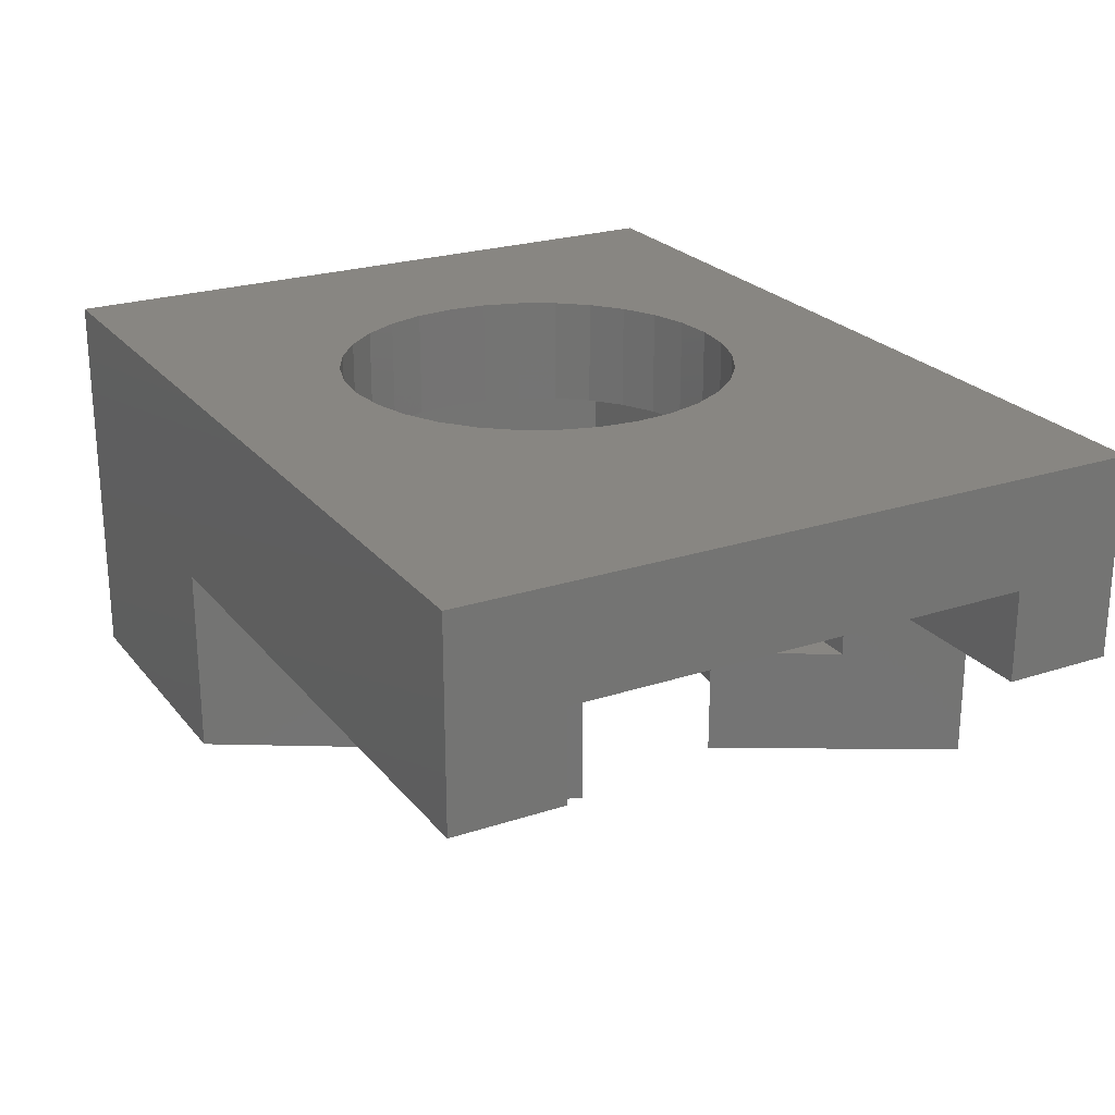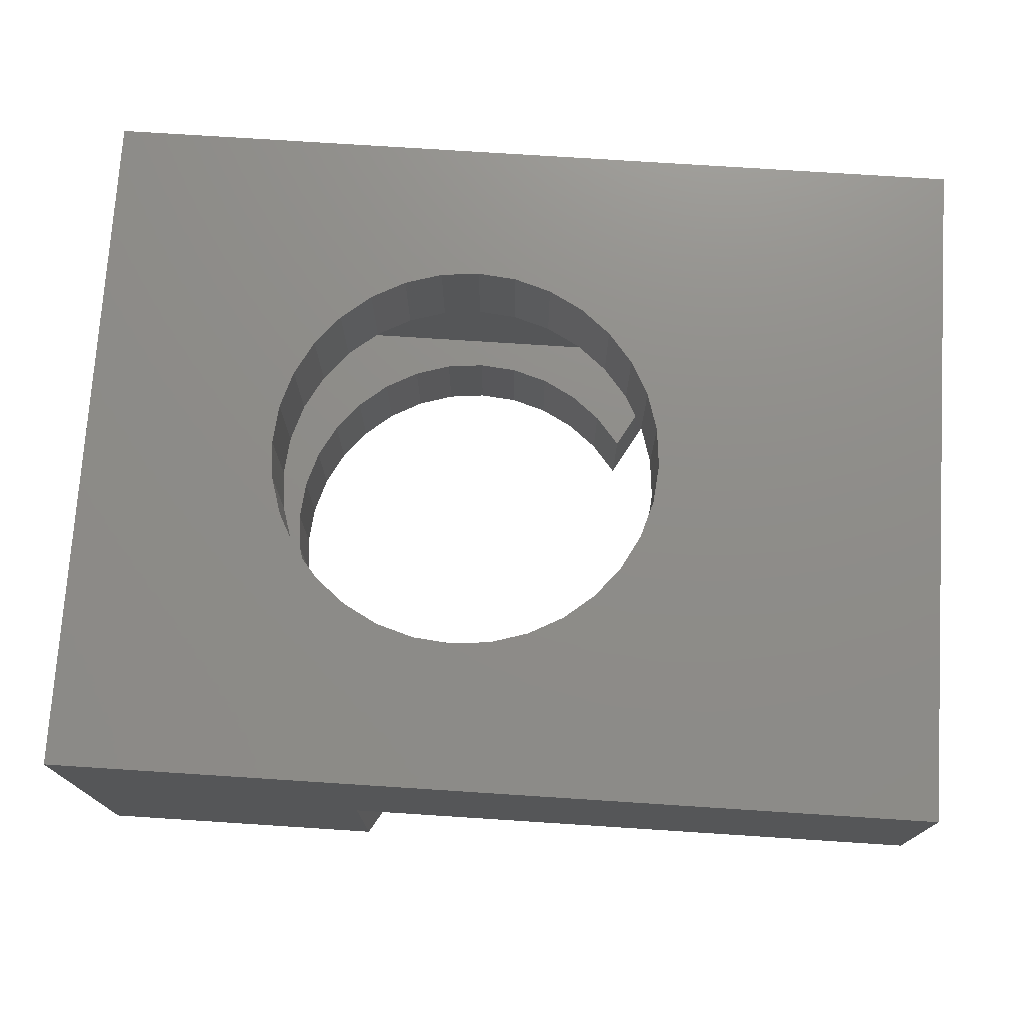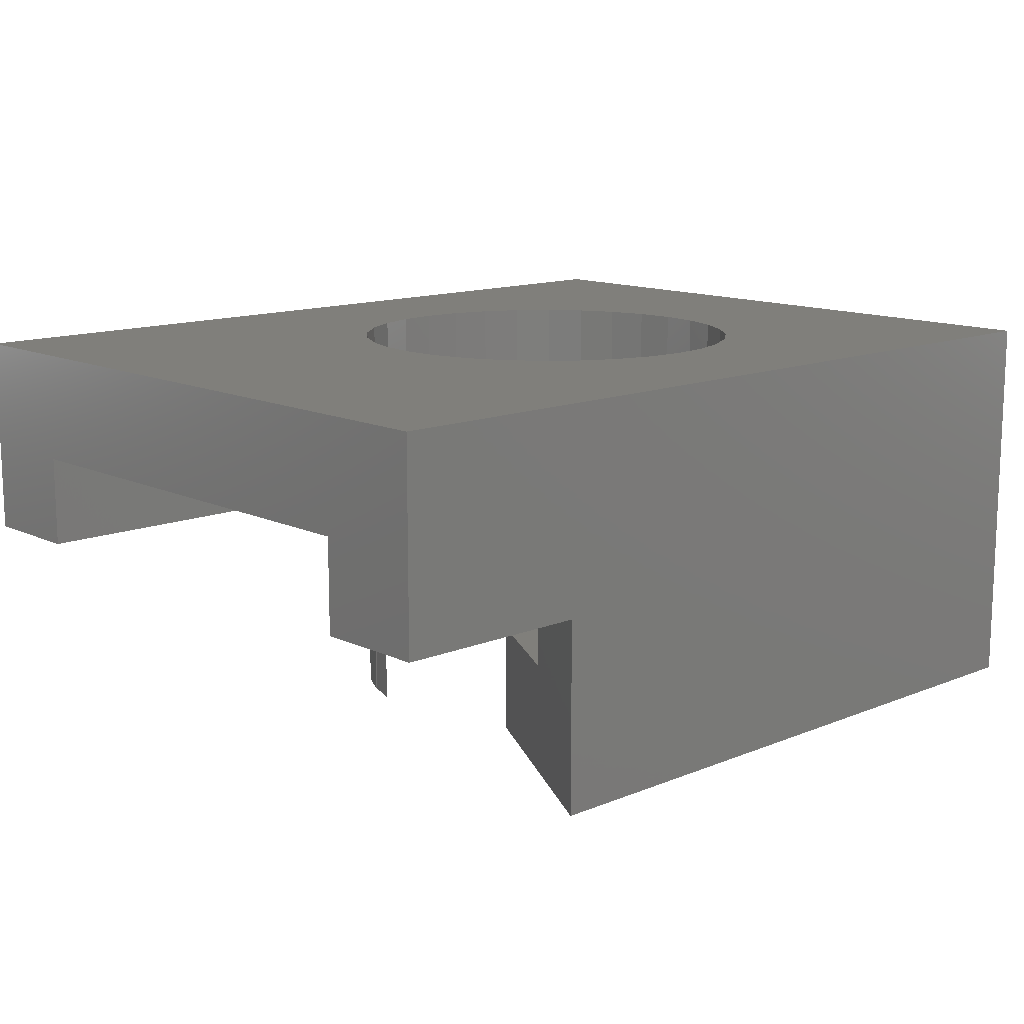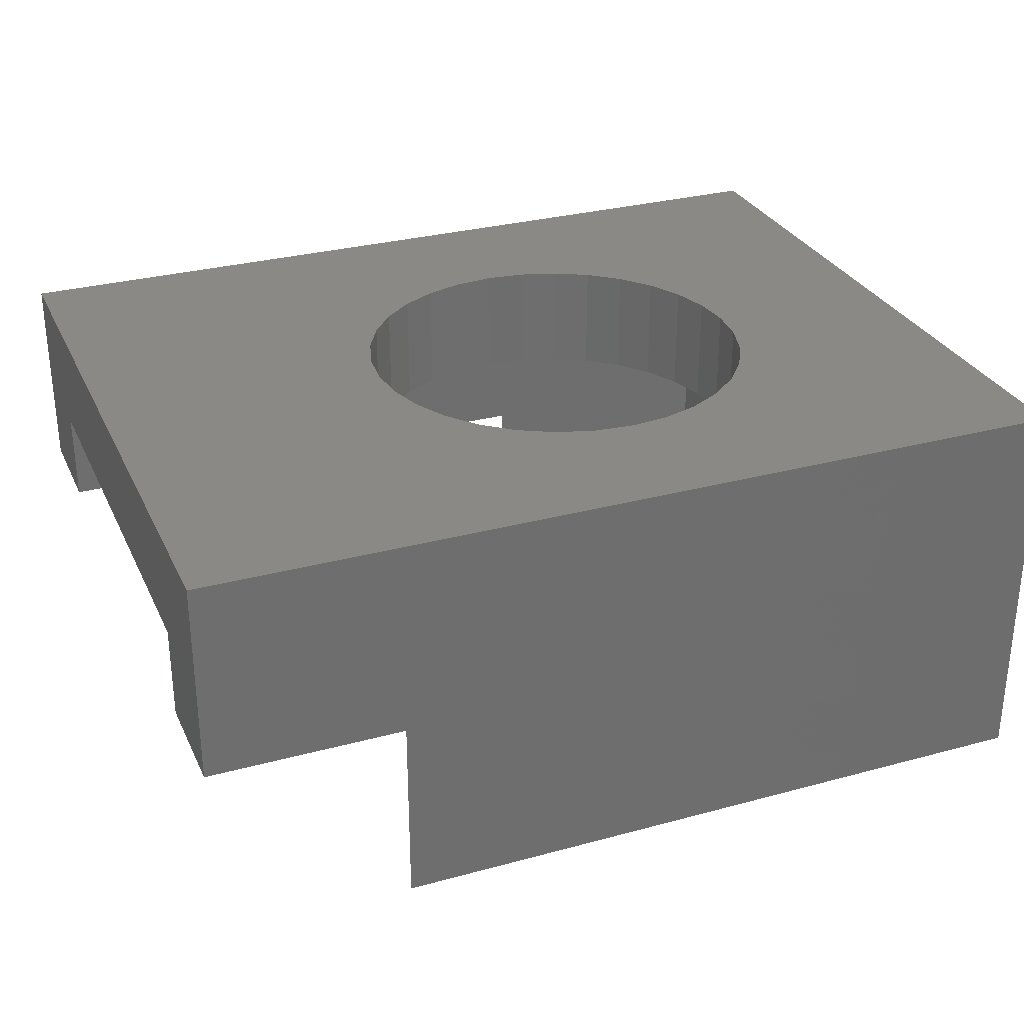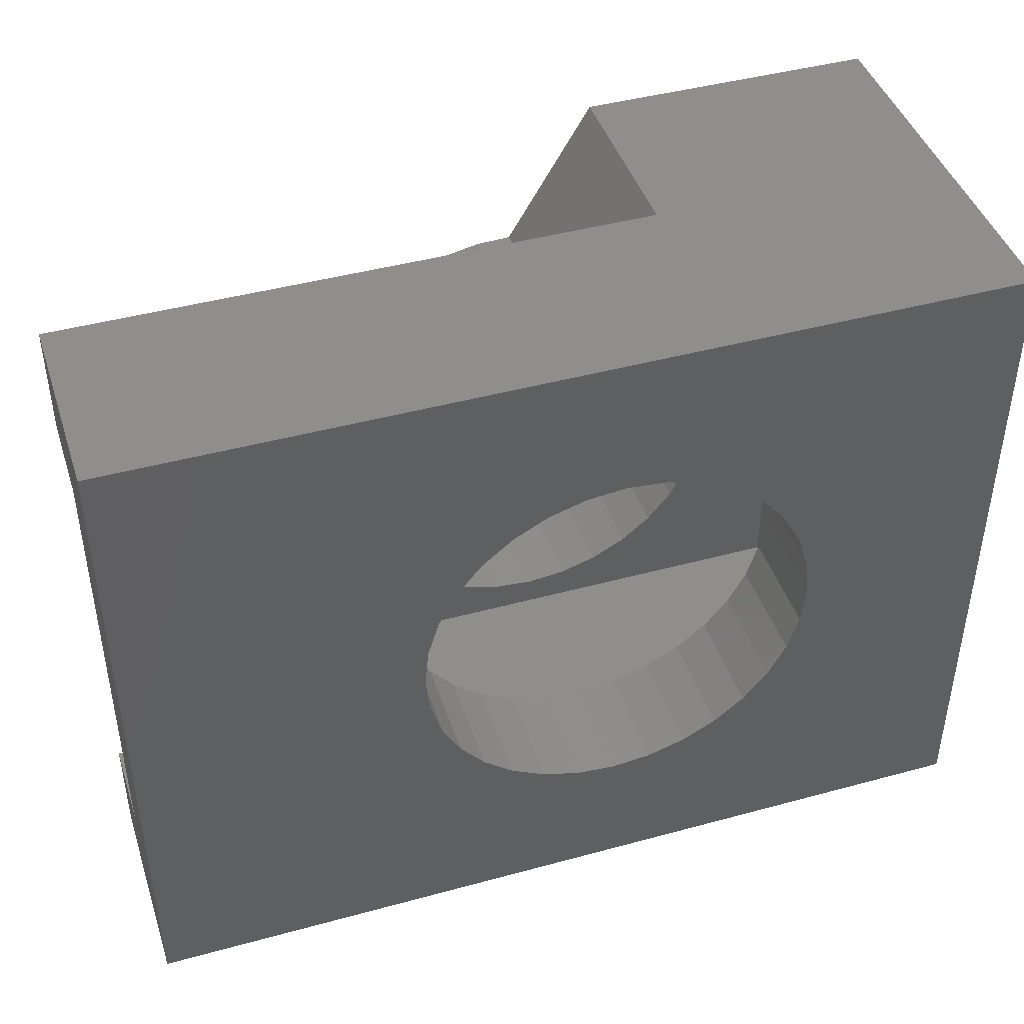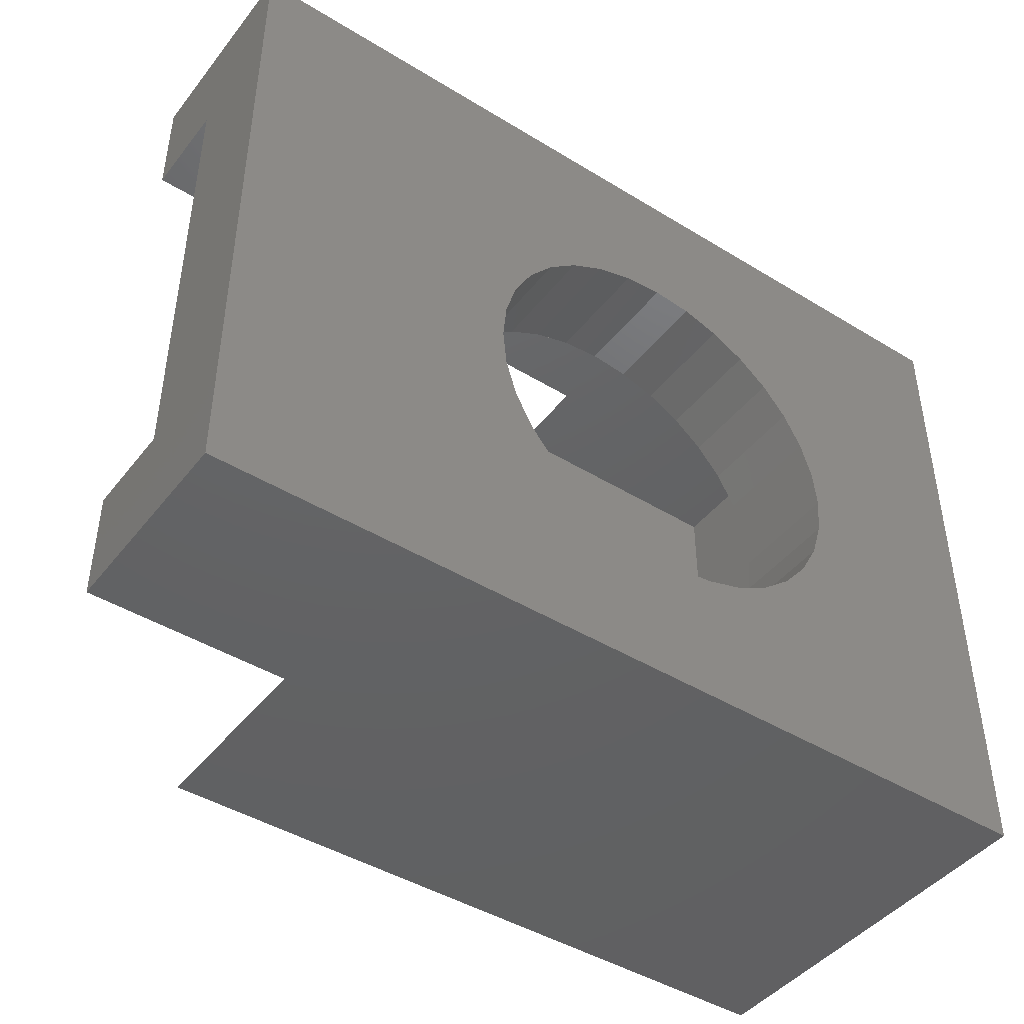
<metadata>
{"format":"stl","ext":"stl","renderer":"f3d","projection":"perspective","resolution":1024,"background":"white","views":[{"elev":23.7,"azim":61.2,"up":"+Y"},{"elev":74.3,"azim":3.7,"up":"+Y"},{"elev":13.1,"azim":137.0,"up":"+Y"},{"elev":29.8,"azim":158.3,"up":"+Y"},{"elev":43.7,"azim":162.2,"up":"+Z"},{"elev":-44.5,"azim":144.5,"up":"+Z"}]}
</metadata>
<code>
# stl→obj: 168 verts, 336 faces
v 0.251 -1.342e-19 0.5842
v 0.324 -9.587e-18 0.4626
v 0.324 0.09375 0.4626
v 0.3073 0.09375 0.4905
v 0.3073 0.1641 0.4905
v 0.251 0.1641 0.5842
v 0.3531 0.09375 0.4617
v 0.3531 0 0.4617
v 0.3816 0.09375 0.4558
v 0.3816 0 0.4558
v 0.4087 0.09375 0.4451
v 0.4087 0 0.4451
v 0.4336 0.09375 0.4299
v 0.4336 0 0.4299
v 0.4554 0.09375 0.4106
v 0.4554 0 0.4106
v 0.4737 0.09375 0.3879
v 0.4737 0 0.3879
v 0.4877 0.09375 0.3624
v 0.4877 0 0.3624
v 0.4878 0.09375 0.3604
v 0.4878 0 0.3604
v 0.4972 0.09375 0.3349
v 0.4972 -1.41e-17 0.3349
v 0.5831 0.1641 2.22e-16
v 0.5303 0.1641 0.09375
v 0.5831 0 -3.57e-17
v 0.5303 0.09375 0.09375
v 0.4742 -3.111e-17 0.1936
v 0.4742 0.09375 0.1936
v 0.75 0.1641 -4.592e-17
v 0.75 0.1641 0.09375
v 0.75 0.1641 0.4905
v 0.75 0.1641 0.5842
v 0.75 0.3359 -4.592e-17
v 0.75 0.2422 0.09375
v 0.75 0.3359 0.5842
v 0.75 0.2422 0.4905
v 0.3203 -5.312e-18 0.4609
v 0.2904 0 0.4532
v 0.3218 -6.145e-20 0.4584
v 0.3448 0 0.4607
v 0.369 0 0.4567
v 0.3924 0 0.4493
v 0.4372 0 0.4237
v 0.4574 0 0.4054
v 0.4744 0 0.3841
v 0.4143 -1.339e-18 0.4385
v 3.577e-17 0 0.5842
v 0.4529 0 0.1681
v 0.4271 0 0.1473
v 0.3978 0 0.1318
v 0.366 0 0.1224
v 0.3329 0 0.1193
v 0 0 0
v 0.3 0 0.1227
v 0.2683 0 0.1325
v 0.2391 0 0.1482
v 0.2135 0 0.1693
v 0.1925 0 0.195
v 0.1769 0 0.2243
v 0.1673 0 0.2561
v 0.1641 -9.422e-18 0.2891
v 0.167 0 0.3207
v 0.1759 0 0.3512
v 0.1902 0 0.3796
v 0.2096 0 0.4048
v 0.2333 0 0.4259
v 0.2606 0 0.4422
v 3.577e-17 0.3359 0.5842
v 0 0.3359 0
v 0.09375 0.2422 0.09375
v 0.09375 0.09375 0.09375
v 0.09375 0.2422 0.4905
v 0.09375 0.09375 0.4905
v 0.4744 0.09375 0.3841
v 0.4574 0.09375 0.4054
v 0.4372 0.09375 0.4237
v 0.3924 0.09375 0.4493
v 0.369 0.09375 0.4567
v 0.3448 0.09375 0.4607
v 0.4143 0.09375 0.4385
v 0.3203 0.09375 0.4609
v 0.3218 0.09375 0.4584
v 0.2904 0.09375 0.4532
v 0.1641 0.09375 0.2891
v 0.1673 0.09375 0.2561
v 0.1769 0.09375 0.2243
v 0.1925 0.09375 0.195
v 0.2135 0.09375 0.1693
v 0.2391 0.09375 0.1482
v 0.2683 0.09375 0.1325
v 0.3 0.09375 0.1227
v 0.3329 0.09375 0.1193
v 0.366 0.09375 0.1224
v 0.3978 0.09375 0.1318
v 0.4271 0.09375 0.1473
v 0.4529 0.09375 0.1681
v 0.2606 0.09375 0.4422
v 0.2333 0.09375 0.4259
v 0.2096 0.09375 0.4048
v 0.1902 0.09375 0.3796
v 0.1759 0.09375 0.3512
v 0.167 0.09375 0.3207
v 0.3338 0.3359 0.4588
v 0.3007 0.2422 0.4555
v 0.3007 0.3359 0.4555
v 0.2688 0.2422 0.4459
v 0.2688 0.3359 0.4459
v 0.2395 0.2422 0.4302
v 0.2395 0.3359 0.4302
v 0.2138 0.2422 0.4091
v 0.2138 0.3359 0.4091
v 0.1927 0.2422 0.3834
v 0.1927 0.3359 0.3834
v 0.177 0.2422 0.354
v 0.177 0.3359 0.354
v 0.1673 0.2422 0.3222
v 0.1673 0.3359 0.3222
v 0.1641 0.2422 0.2891
v 0.1641 0.3359 0.2891
v 0.3338 0.2422 0.4588
v 0.3669 0.3359 0.4555
v 0.3669 0.2422 0.4555
v 0.3988 0.3359 0.4459
v 0.3988 0.2422 0.4459
v 0.4281 0.3359 0.4302
v 0.4281 0.2422 0.4302
v 0.4538 0.3359 0.4091
v 0.4538 0.2422 0.4091
v 0.4749 0.3359 0.3834
v 0.4749 0.2422 0.3834
v 0.4906 0.3359 0.354
v 0.4906 0.2422 0.354
v 0.5003 0.3359 0.3222
v 0.5003 0.2422 0.3222
v 0.5035 0.3359 0.2891
v 0.5035 0.2422 0.2891
v 0.3338 0.3359 0.1193
v 0.3669 0.2422 0.1226
v 0.3669 0.3359 0.1226
v 0.3988 0.2422 0.1322
v 0.3988 0.3359 0.1322
v 0.4281 0.2422 0.1479
v 0.4281 0.3359 0.1479
v 0.4538 0.2422 0.169
v 0.4538 0.3359 0.169
v 0.4749 0.2422 0.1948
v 0.4749 0.3359 0.1948
v 0.4906 0.2422 0.2241
v 0.4906 0.3359 0.2241
v 0.5003 0.2422 0.2559
v 0.5003 0.3359 0.2559
v 0.3338 0.2422 0.1193
v 0.3007 0.3359 0.1226
v 0.3007 0.2422 0.1226
v 0.2688 0.3359 0.1322
v 0.2688 0.2422 0.1322
v 0.2395 0.3359 0.1479
v 0.2395 0.2422 0.1479
v 0.2138 0.3359 0.169
v 0.2138 0.2422 0.169
v 0.1927 0.3359 0.1948
v 0.1927 0.2422 0.1948
v 0.177 0.3359 0.2241
v 0.177 0.2422 0.2241
v 0.1673 0.3359 0.2559
v 0.1673 0.2422 0.2559
f 1 2 3
f 1 3 4
f 1 4 5
f 1 5 6
f 3 2 7
f 7 2 8
f 7 8 9
f 9 8 10
f 9 10 11
f 11 10 12
f 11 12 13
f 13 12 14
f 13 14 15
f 15 14 16
f 15 16 17
f 17 16 18
f 17 18 19
f 19 18 20
f 19 20 21
f 21 20 22
f 21 22 23
f 23 22 24
f 25 26 27
f 27 26 28
f 27 28 29
f 29 28 30
f 25 31 26
f 26 31 32
f 5 33 6
f 6 33 34
f 35 32 31
f 32 35 36
f 36 35 37
f 36 37 38
f 38 37 34
f 38 34 33
f 39 40 41
f 2 42 8
f 8 42 43
f 8 43 10
f 10 43 44
f 10 44 12
f 16 14 45
f 45 46 16
f 18 16 46
f 46 47 18
f 18 47 20
f 48 45 14
f 48 14 12
f 48 12 44
f 39 42 2
f 39 2 1
f 39 1 49
f 27 29 50
f 27 50 51
f 27 51 52
f 27 52 53
f 27 53 54
f 27 54 55
f 55 54 56
f 55 56 57
f 55 57 58
f 55 58 59
f 55 59 60
f 55 60 61
f 55 61 62
f 55 62 63
f 55 63 64
f 49 55 64
f 49 64 65
f 49 65 66
f 49 66 67
f 49 67 68
f 49 68 69
f 49 69 40
f 49 40 39
f 37 70 34
f 34 70 6
f 70 49 6
f 6 49 1
f 71 35 31
f 71 31 25
f 71 25 27
f 71 27 55
f 72 73 28
f 72 28 26
f 72 26 32
f 72 32 36
f 38 33 74
f 74 33 5
f 74 5 75
f 75 5 4
f 19 76 17
f 17 76 77
f 77 15 17
f 15 77 78
f 78 13 15
f 79 9 11
f 9 79 80
f 80 7 9
f 81 7 80
f 7 81 3
f 82 79 11
f 82 11 13
f 82 13 78
f 83 84 85
f 83 85 75
f 83 75 4
f 83 4 3
f 83 3 81
f 73 75 86
f 73 86 87
f 73 87 88
f 73 88 89
f 73 89 90
f 73 90 91
f 73 91 92
f 73 92 93
f 73 93 94
f 28 73 94
f 28 94 95
f 28 95 96
f 28 96 97
f 28 97 98
f 28 98 30
f 75 85 99
f 75 99 100
f 75 100 101
f 75 101 102
f 75 102 103
f 75 103 104
f 75 104 86
f 76 46 77
f 77 46 45
f 77 45 78
f 78 45 48
f 78 48 82
f 46 76 47
f 47 76 19
f 47 19 20
f 20 19 21
f 20 21 22
f 22 21 23
f 22 23 24
f 93 54 94
f 94 54 53
f 94 53 95
f 95 53 52
f 95 52 96
f 96 52 51
f 96 51 97
f 97 51 50
f 97 50 98
f 98 50 29
f 98 29 30
f 54 93 56
f 56 93 92
f 56 92 57
f 57 92 91
f 57 91 58
f 58 91 90
f 58 90 59
f 59 90 89
f 59 89 60
f 60 89 88
f 60 88 61
f 61 88 87
f 61 87 62
f 62 87 86
f 62 86 63
f 80 42 81
f 81 42 39
f 81 39 83
f 42 80 43
f 43 80 79
f 43 79 44
f 44 79 82
f 44 82 48
f 83 39 84
f 84 39 41
f 101 66 102
f 102 66 65
f 102 65 103
f 103 65 64
f 103 64 104
f 104 64 63
f 104 63 86
f 66 101 67
f 67 101 100
f 67 100 68
f 68 100 99
f 68 99 69
f 69 99 85
f 69 85 40
f 40 85 84
f 40 84 41
f 105 106 107
f 107 106 108
f 107 108 109
f 109 108 110
f 109 110 111
f 111 110 112
f 111 112 113
f 113 112 114
f 113 114 115
f 115 114 116
f 115 116 117
f 117 116 118
f 117 118 119
f 119 118 120
f 119 120 121
f 106 105 122
f 122 105 123
f 122 123 124
f 124 123 125
f 124 125 126
f 126 125 127
f 126 127 128
f 128 127 129
f 128 129 130
f 130 129 131
f 130 131 132
f 132 131 133
f 132 133 134
f 134 133 135
f 134 135 136
f 136 135 137
f 136 137 138
f 139 140 141
f 141 140 142
f 141 142 143
f 143 142 144
f 143 144 145
f 145 144 146
f 145 146 147
f 147 146 148
f 147 148 149
f 149 148 150
f 149 150 151
f 151 150 152
f 151 152 153
f 153 152 138
f 153 138 137
f 140 139 154
f 154 139 155
f 154 155 156
f 156 155 157
f 156 157 158
f 158 157 159
f 158 159 160
f 160 159 161
f 160 161 162
f 162 161 163
f 162 163 164
f 164 163 165
f 164 165 166
f 166 165 167
f 166 167 168
f 168 167 121
f 168 121 120
f 70 37 105
f 70 105 107
f 70 107 109
f 70 109 111
f 70 111 113
f 70 113 115
f 70 115 117
f 70 117 119
f 70 119 71
f 71 119 121
f 71 121 167
f 71 167 165
f 71 165 163
f 71 163 161
f 71 161 159
f 71 159 157
f 71 157 155
f 71 155 139
f 71 139 35
f 35 139 141
f 35 141 143
f 35 143 145
f 35 145 147
f 35 147 149
f 35 149 151
f 35 151 153
f 35 153 137
f 35 137 135
f 35 135 133
f 37 35 133
f 37 133 131
f 37 131 129
f 37 129 127
f 37 127 125
f 37 125 123
f 37 123 105
f 38 74 122
f 38 122 124
f 38 124 126
f 38 126 128
f 38 128 130
f 38 130 132
f 38 132 134
f 38 134 136
f 38 136 36
f 72 154 156
f 72 156 158
f 72 158 160
f 72 160 162
f 72 162 164
f 72 164 166
f 72 166 168
f 72 168 120
f 72 120 74
f 36 136 138
f 36 138 152
f 36 152 150
f 36 150 148
f 36 148 146
f 36 146 144
f 36 144 142
f 36 142 140
f 36 140 154
f 36 154 72
f 74 120 118
f 74 118 116
f 74 116 114
f 74 114 112
f 74 112 110
f 74 110 108
f 74 108 106
f 74 106 122
f 74 75 72
f 72 75 73
f 70 71 49
f 49 71 55

</code>
